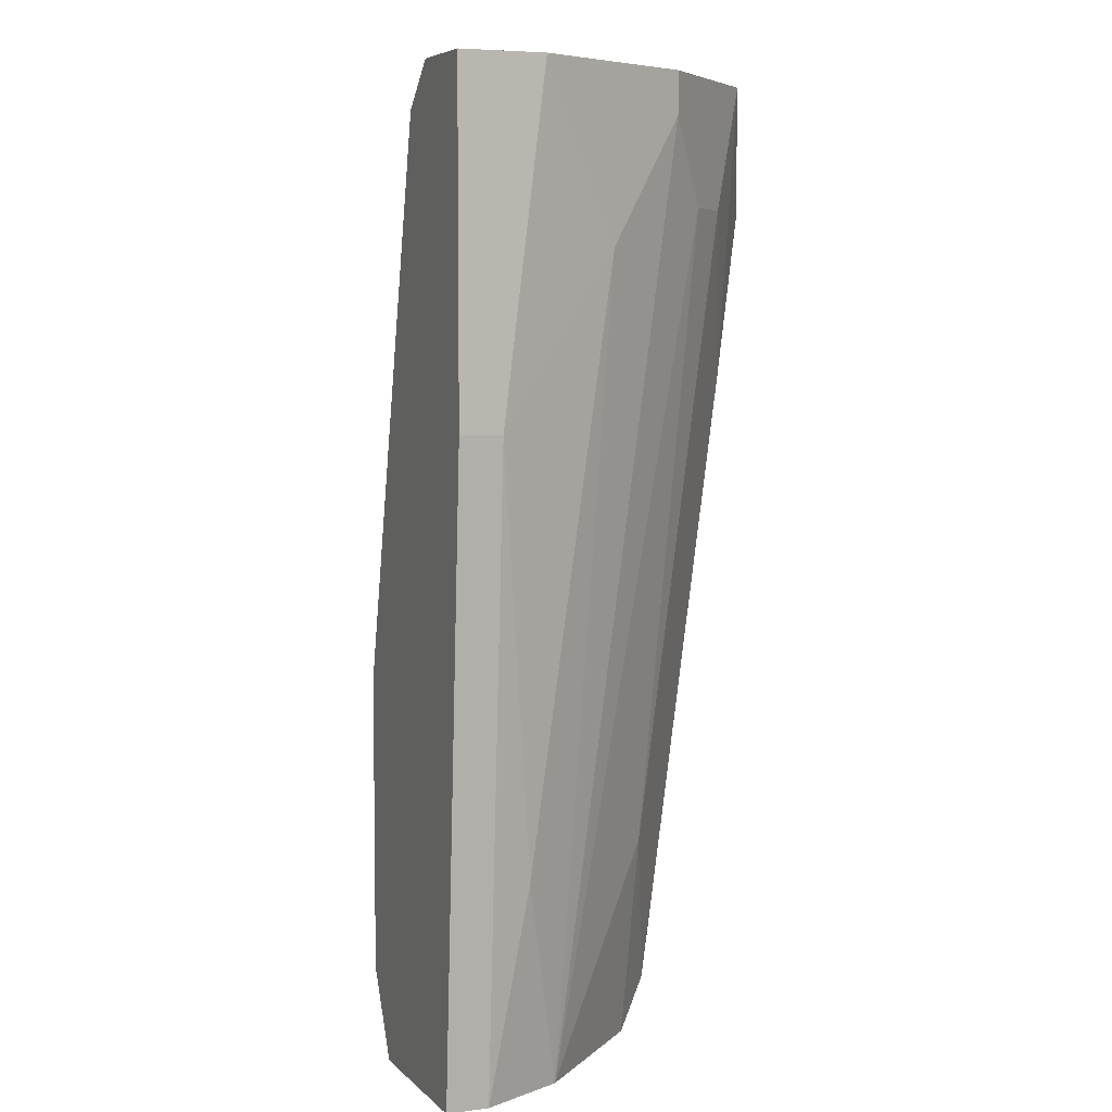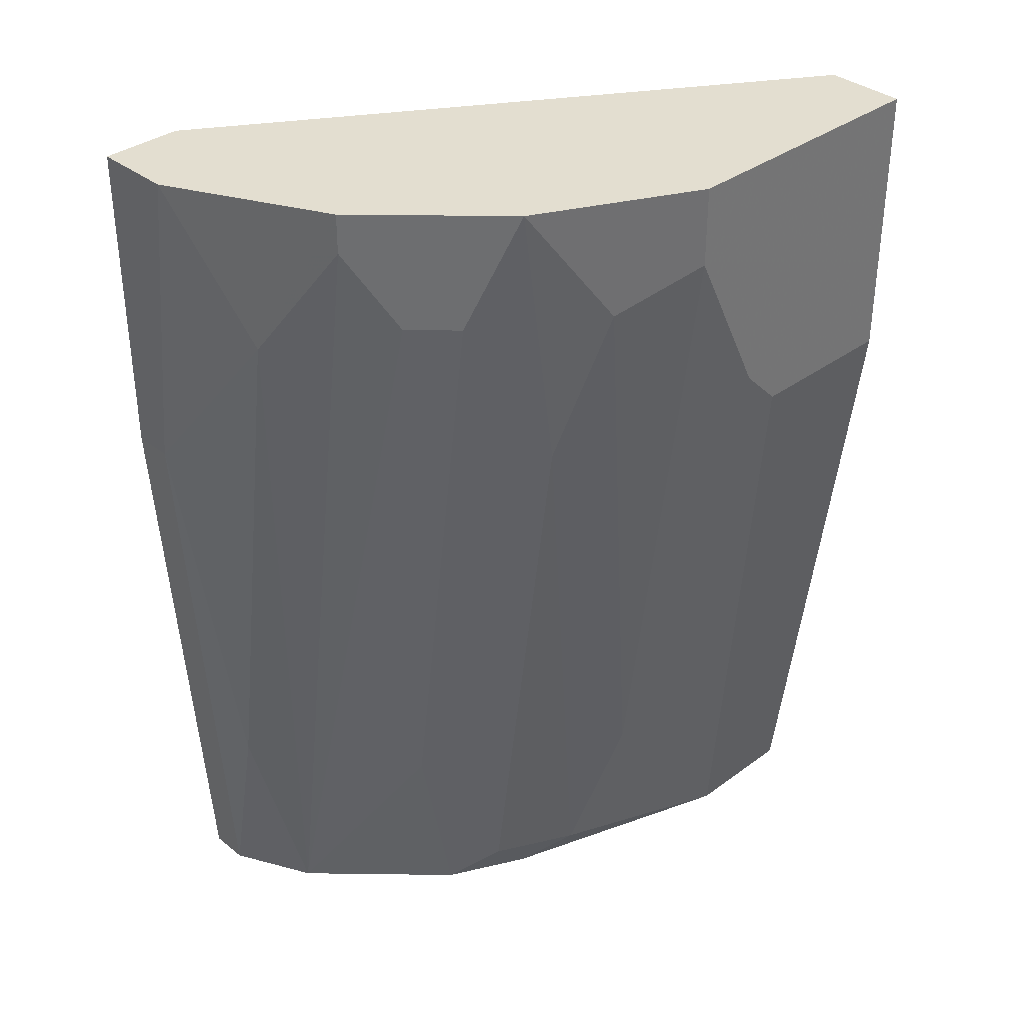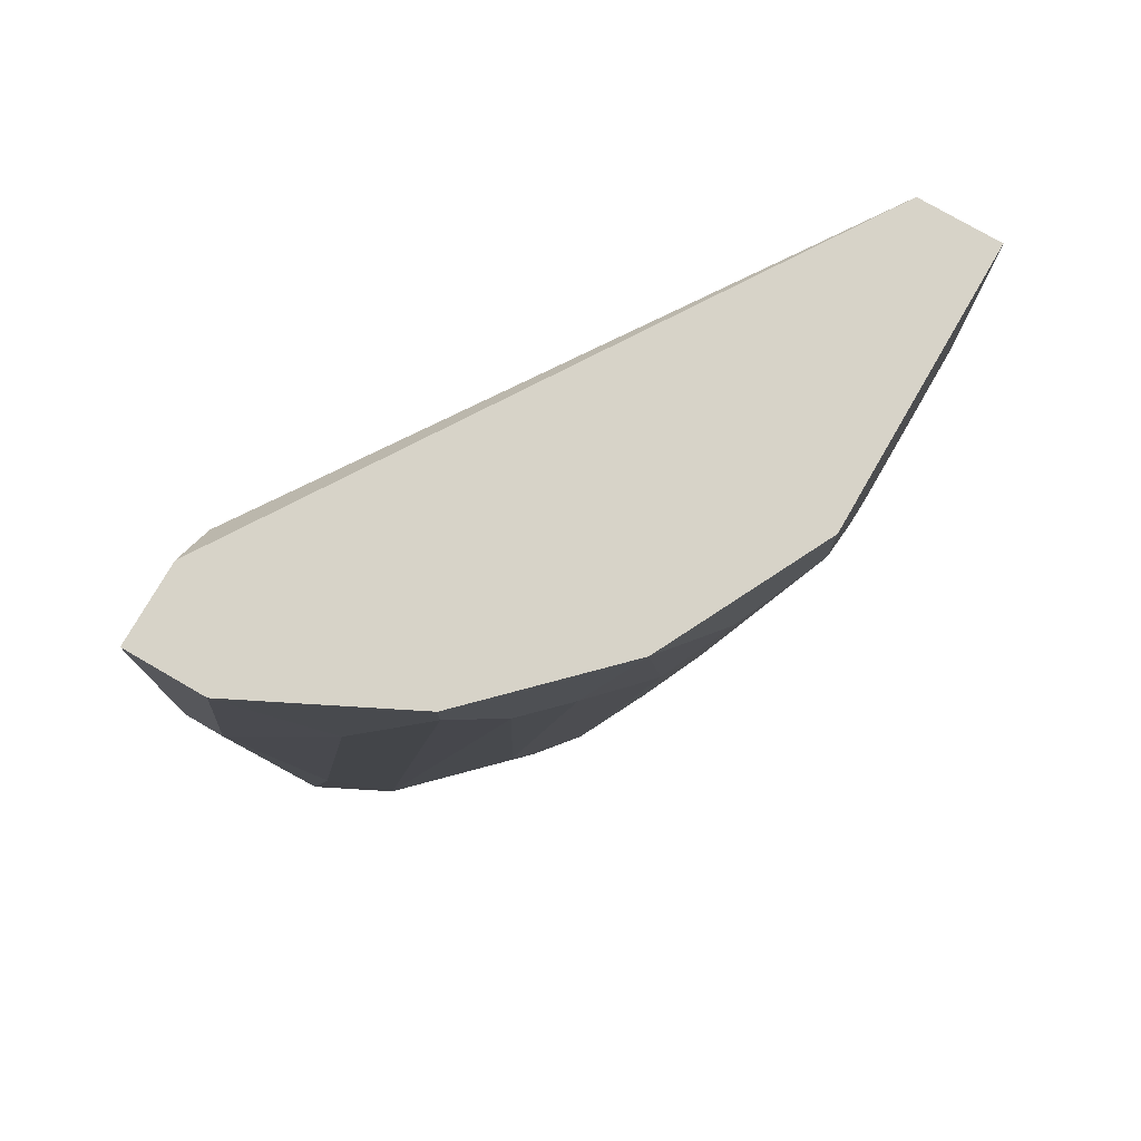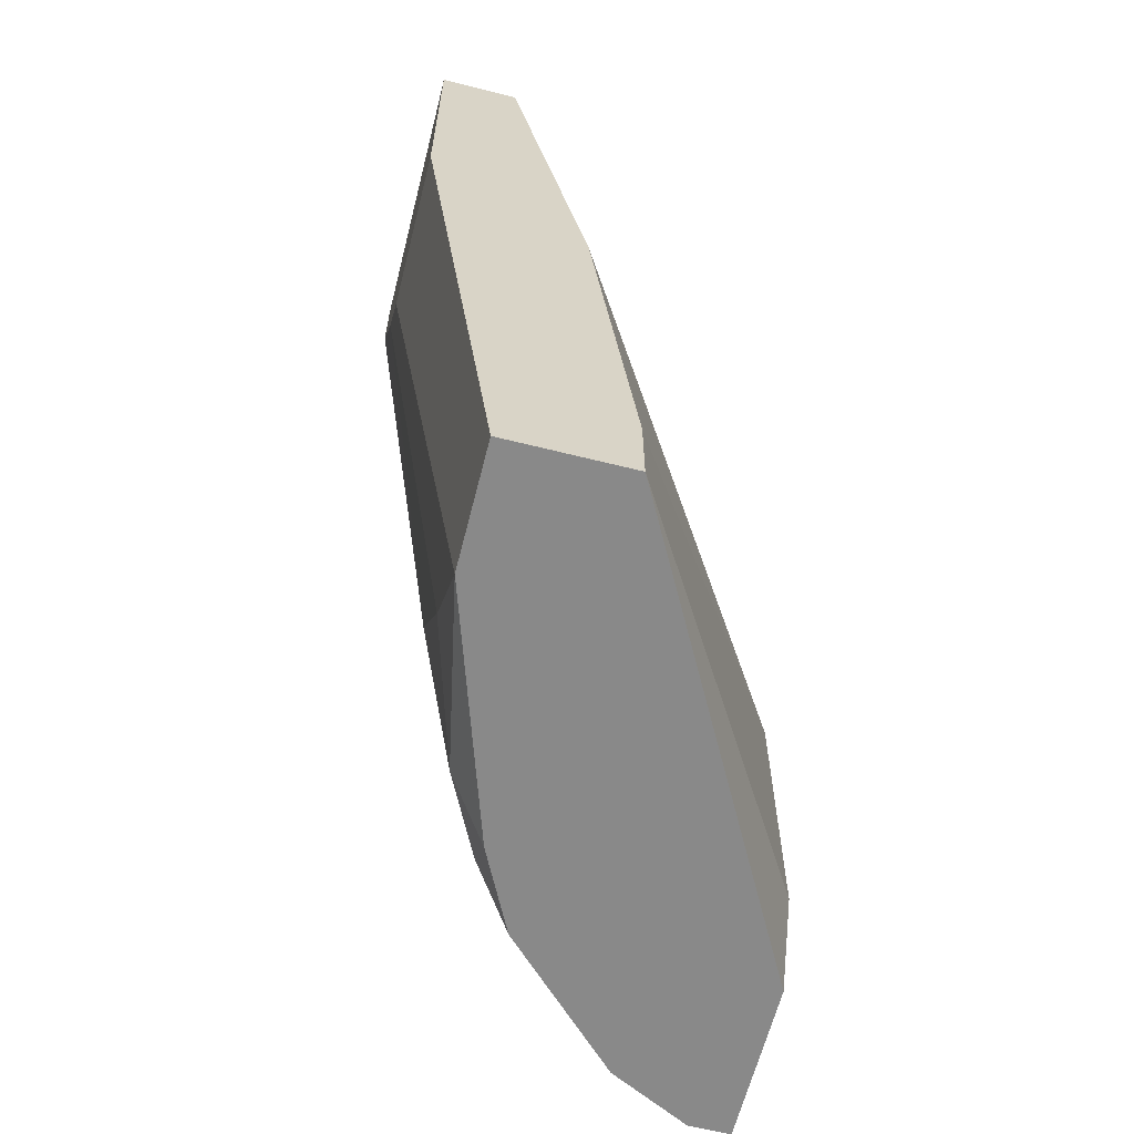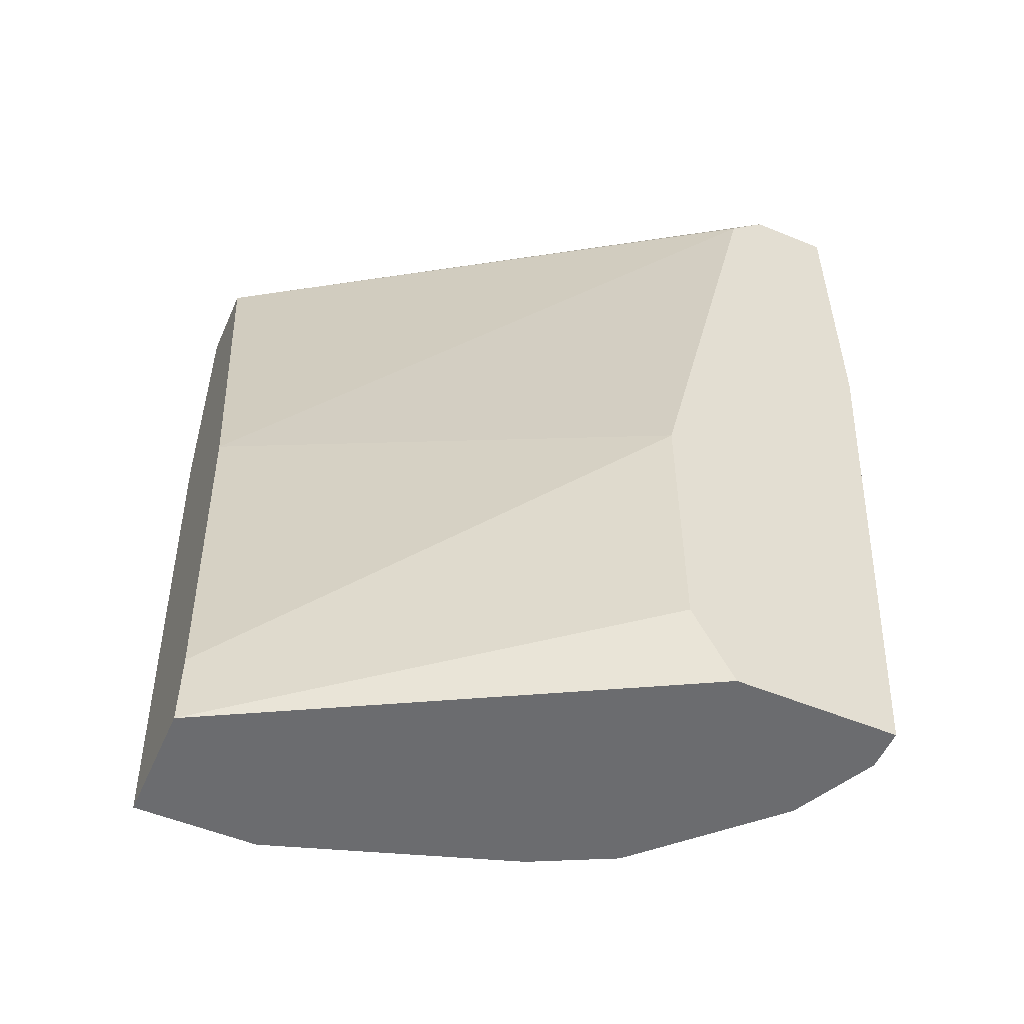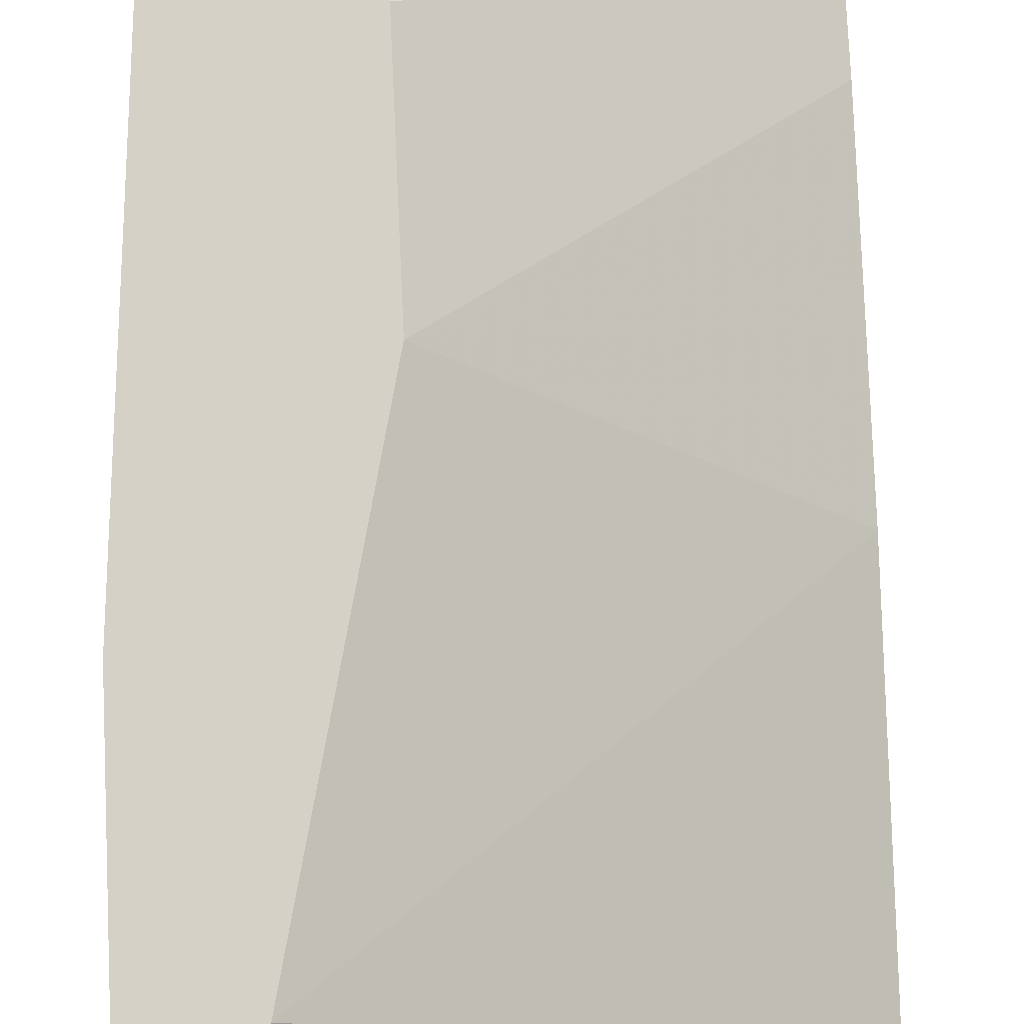
<metadata>
{"format":"obj","ext":"obj","renderer":"f3d","projection":"perspective","resolution":1024,"background":"white","views":[{"elev":5.8,"azim":-112.4,"up":"+Z"},{"elev":35.7,"azim":-44.0,"up":"+Z"},{"elev":77.1,"azim":-59.9,"up":"+Z"},{"elev":-63.0,"azim":75.8,"up":"+Z"},{"elev":-53.7,"azim":156.4,"up":"+Z"},{"elev":79.5,"azim":-2.7,"up":"+Y"}]}
</metadata>
<code>
v -0.02168 -0.02064 -0.01297
v -0.02168 -0.01695 -0.0222
v -0.02168 -0.02433 0.01285
v -0.02168 -0.0188 -0.0222
v -0.003233 -0.03724 0.00916
v -0.003233 -0.03355 -0.0185
v 0.000456 -0.03355 -0.0222
v -0.001387 -0.03724 0.007316
v -0.01983 -0.01695 0.02023
v -0.01983 -0.02249 -0.0222
v -0.01983 -0.02802 0.02023
v -0.01983 -0.02802 0.01838
v -0.01614 -0.0317 0.0147
v -0.01614 -0.02802 -0.01297
v -0.01245 -0.01695 -0.0185
v -0.01245 -0.01695 -0.005592
v -0.01245 -0.03355 0.007316
v -0.01245 -0.02986 -0.02035
v -0.01799 -0.01695 0.01838
v -0.01799 -0.02986 0.0147
v 0.005992 -0.03724 0.02023
v 0.005992 -0.03724 0.007316
v 0.005992 -0.02802 -0.0185
v 0.005992 -0.02802 -0.0222
v 0.005992 -0.03355 0.02023
v 0.005992 -0.03355 -0.0222
v 0.005992 -0.02986 -6e-05
v -0.0143 -0.01695 -0.0222
v -0.0143 -0.02802 -0.0222
v -0.0143 -0.03355 0.02023
v -0.006923 -0.03724 0.02023
v -0.006923 -0.03724 0.01654
v -0.006923 -0.03355 -0.01297
v -0.008766 -0.0317 -0.02035
v -0.01061 -0.03539 0.0147
v -0.01061 -0.02986 -0.0222
v -0.02352 -0.02064 0.02023
v -0.02352 -0.01695 0.02023
v -0.02352 -0.01695 0.005472
v -0.02352 -0.0188 0.005472
f 5 33 6
f 24 36 2
f 24 25 22
f 30 25 37
f 2 19 16
f 36 24 7
f 2 36 10
f 24 2 28
f 2 16 28
f 19 25 27
f 25 24 27
f 16 19 27
f 19 2 38
f 37 25 38
f 24 22 26
f 7 24 26
f 22 7 26
f 25 30 21
f 22 25 21
f 32 22 21
f 7 22 8
f 22 32 8
f 16 24 15
f 24 28 15
f 28 16 15
f 14 18 17
f 30 32 31
f 21 30 31
f 32 21 31
f 37 38 40
f 17 30 13
f 14 17 13
f 24 16 23
f 27 24 23
f 16 27 23
f 10 12 3
f 1 10 3
f 37 40 3
f 40 1 3
f 25 19 9
f 19 38 9
f 38 25 9
f 36 7 34
f 18 36 34
f 33 17 34
f 17 18 34
f 2 10 4
f 10 1 4
f 40 2 4
f 1 40 4
f 12 10 20
f 10 14 20
f 13 30 20
f 14 13 20
f 38 2 39
f 2 40 39
f 40 38 39
f 32 33 5
f 7 8 5
f 8 32 5
f 30 37 11
f 37 3 11
f 3 12 11
f 20 30 11
f 12 20 11
f 32 30 35
f 33 32 35
f 30 17 35
f 17 33 35
f 10 36 29
f 36 18 29
f 14 10 29
f 18 14 29
f 34 7 6
f 33 34 6
f 7 5 6

</code>
